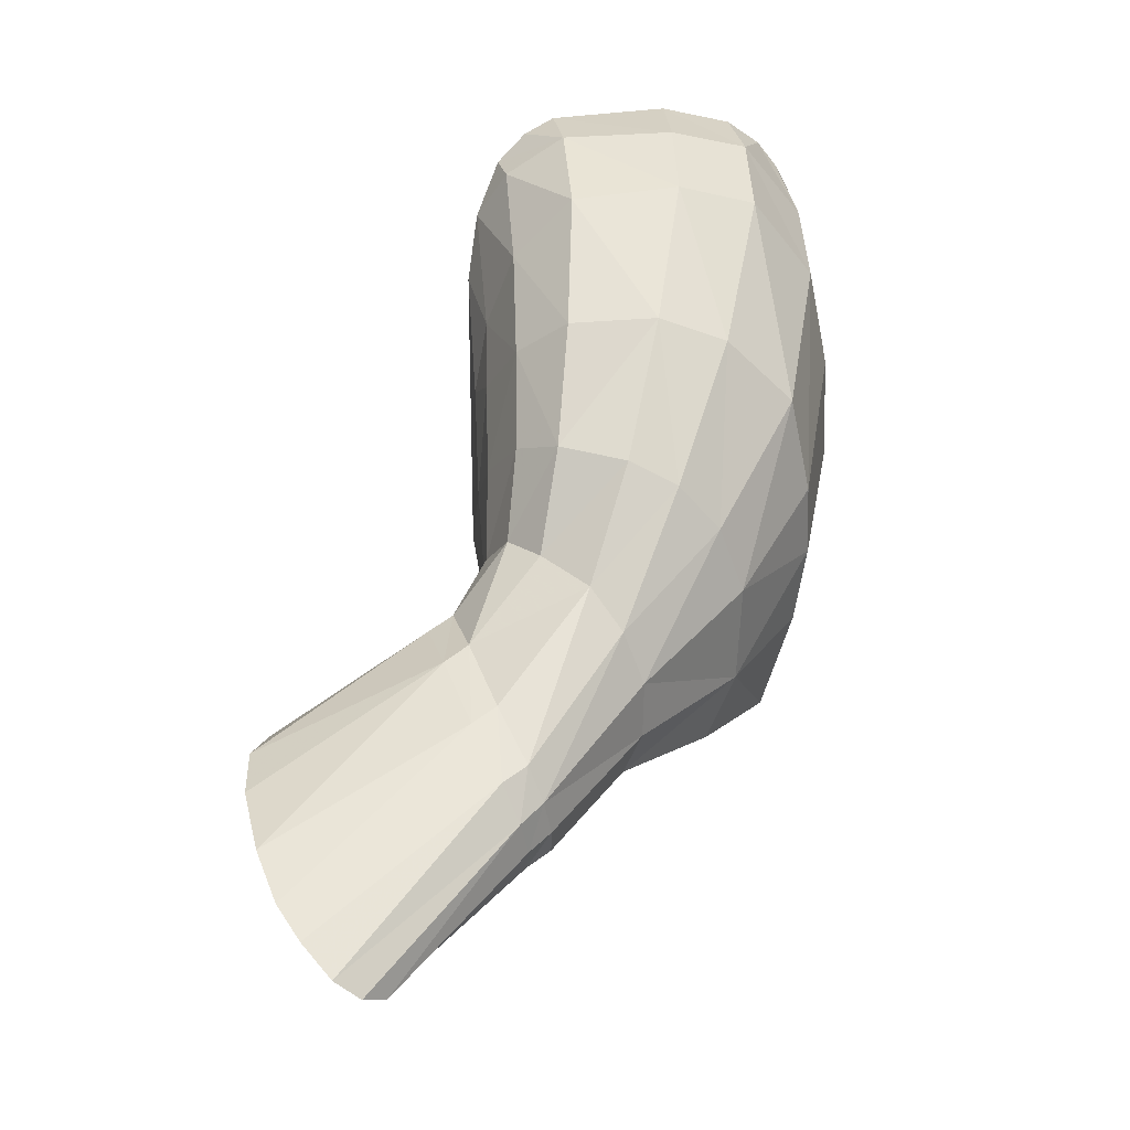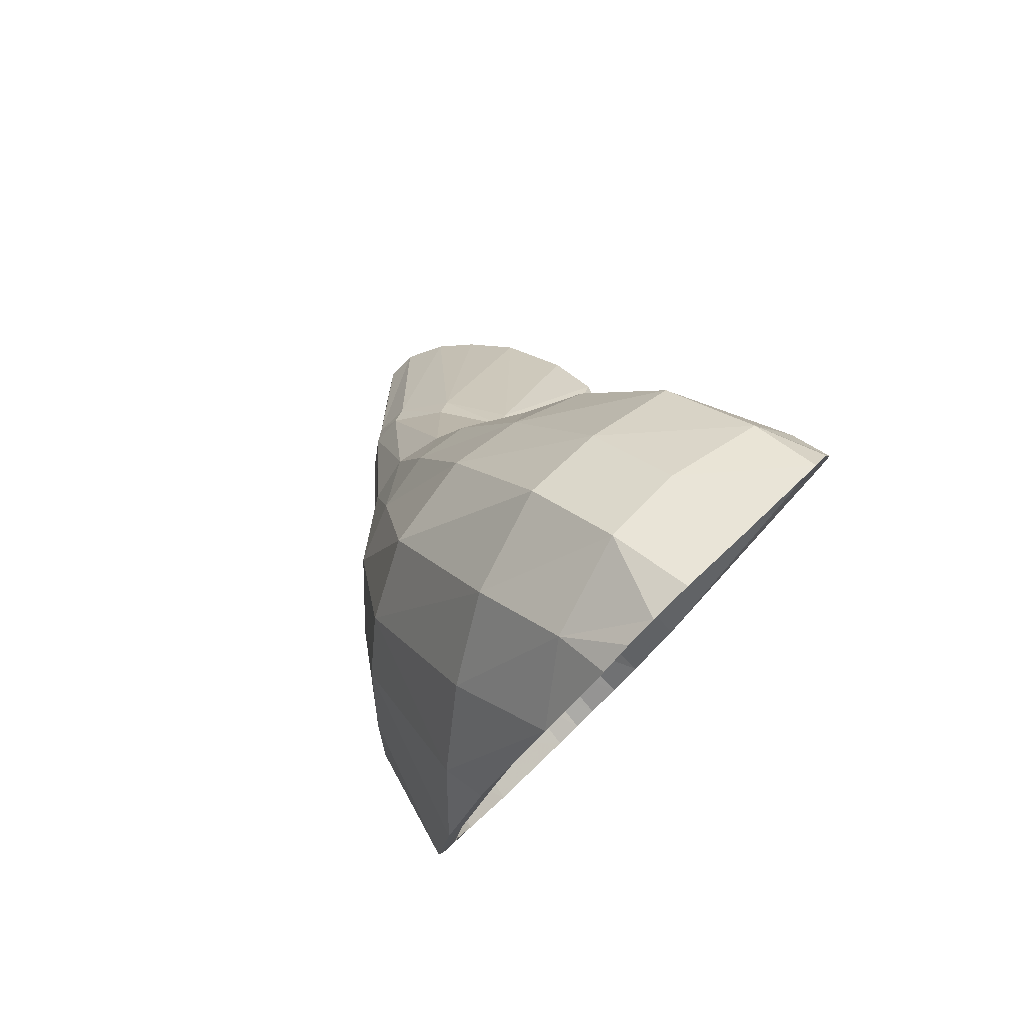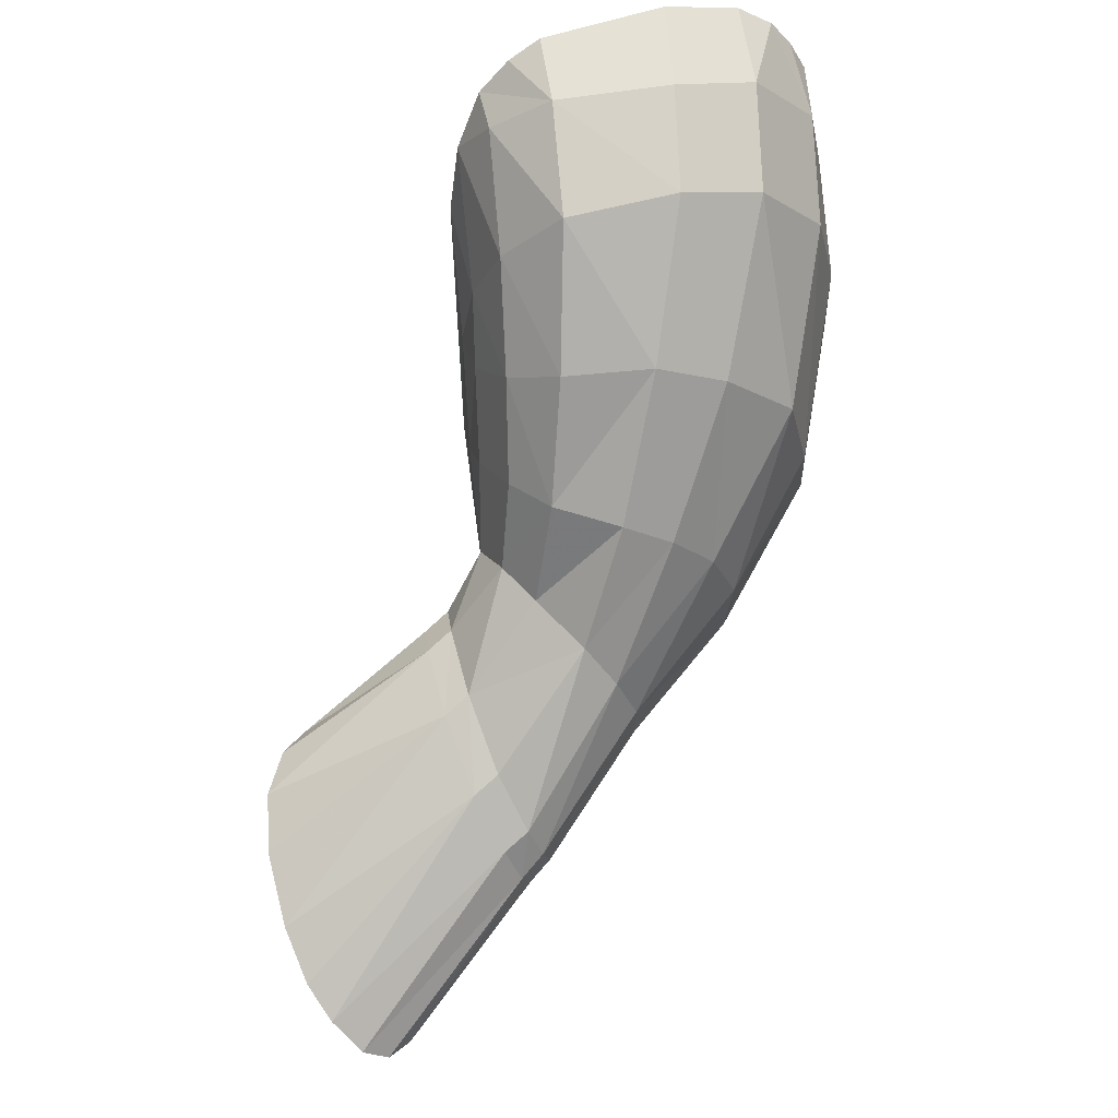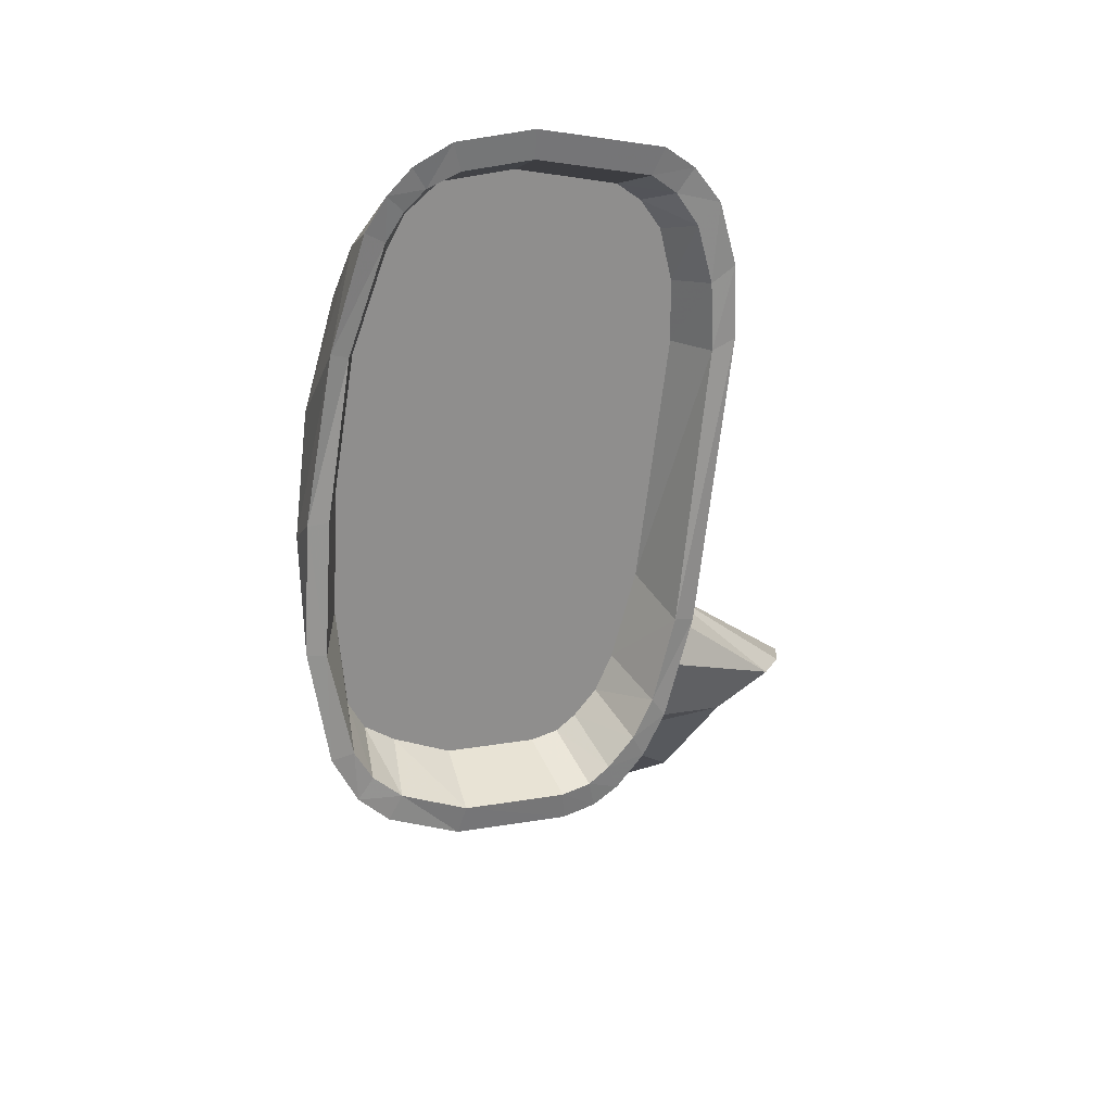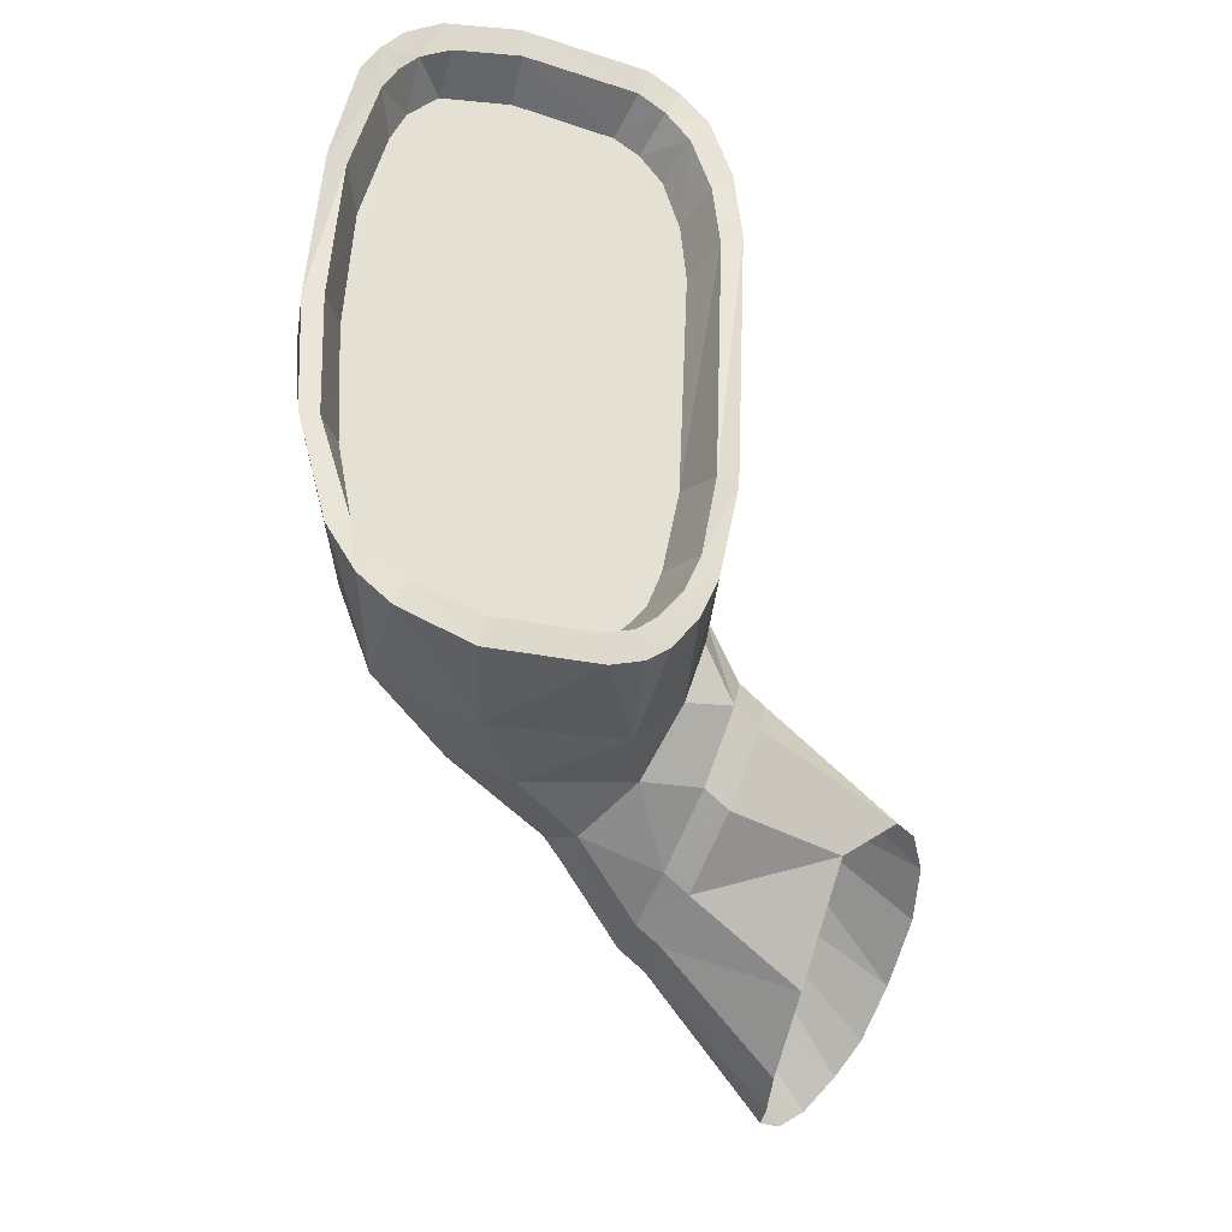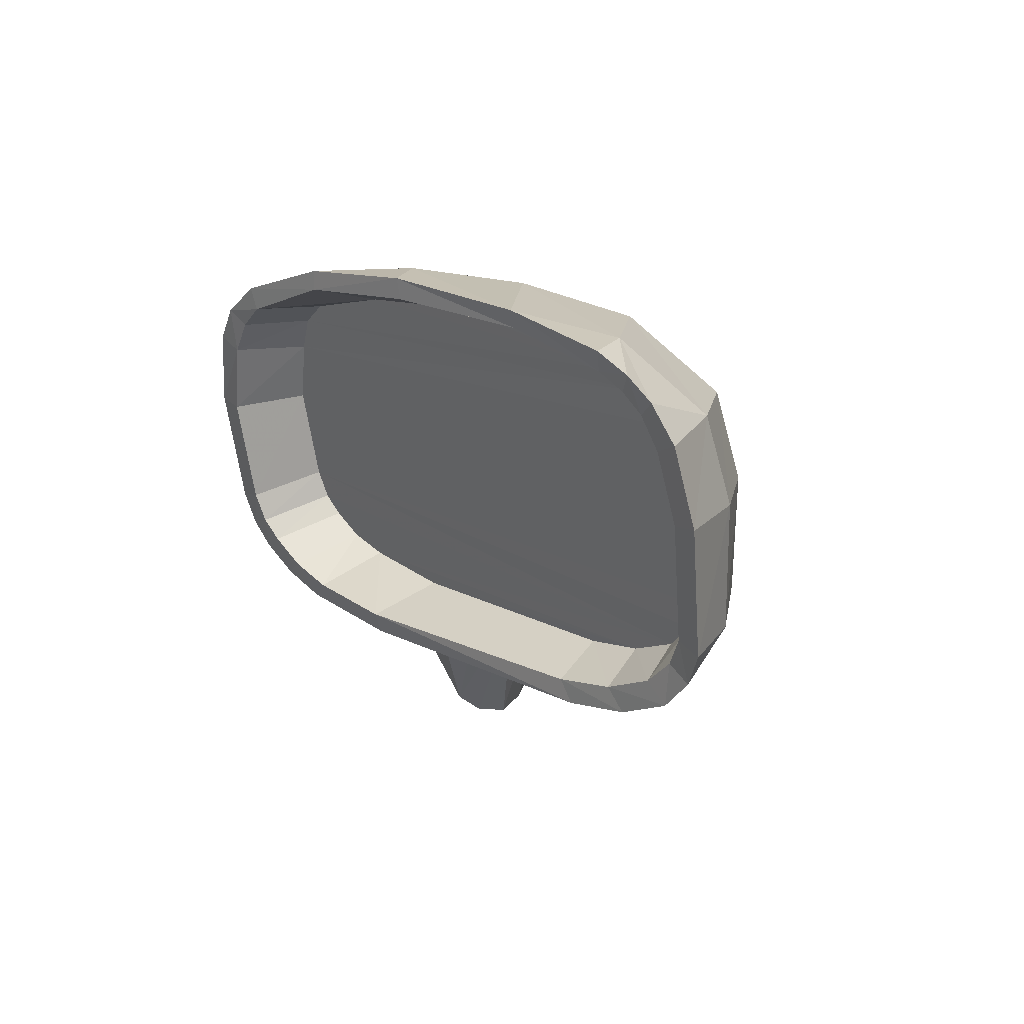
<metadata>
{"format":"obj","ext":"obj","renderer":"f3d","projection":"perspective","resolution":1024,"background":"white","views":[{"elev":36.3,"azim":78.4,"up":"+Z"},{"elev":33.9,"azim":-139.2,"up":"+Z"},{"elev":74.2,"azim":77.7,"up":"+Z"},{"elev":-11.0,"azim":-112.5,"up":"+Z"},{"elev":-64.0,"azim":-103.9,"up":"+Z"},{"elev":23.7,"azim":-75.5,"up":"+Y"}]}
</metadata>
<code>
v 0.01512 0.05521 0.1958
v 0.0157 0.05908 0.1906
v 0.02261 0.05798 0.1898
v 0.01034 0.0575 0.1935
v 0.00964 0.05544 0.195
v 0.01135 0.05635 0.1928
v 0.01077 0.0546 0.1939
v 0.01042 0.05049 0.195
v 0.009249 0.05086 0.1963
v 0.01494 0.05009 0.1973
v 0.00991 0.04296 0.1966
v 0.01103 0.04328 0.1953
v 0.01062 0.04084 0.196
v 0.01445 0.04274 0.1974
v 0.0216 0.04897 0.1967
v 0.02199 0.05402 0.1952
v 0.03297 0.05394 0.1867
v 0.03432 0.05499 0.1806
v 0.04148 0.04878 0.1785
v 0.03474 0.05511 0.1759
v 0.0243 0.05931 0.1762
v 0.02345 0.05921 0.1832
v 0.01575 0.06014 0.1844
v 0.01211 0.0595 0.1902
v 0.01291 0.05806 0.1901
v 0.01113 0.05863 0.192
v 0.01202 0.05734 0.1916
v 0.01483 0.05636 0.1926
v 0.01388 0.05473 0.1943
v 0.03257 0.0506 0.1661
v 0.03197 0.05265 0.1666
v 0.02996 0.05094 0.1624
v 0.03067 0.04667 0.1619
v 0.0333 0.04686 0.1656
v 0.01359 0.0504 0.1955
v 0.01417 0.04403 0.1958
v 0.03334 0.04141 0.1665
v 0.03068 0.04044 0.1629
v 0.03041 0.0388 0.1636
v 0.03311 0.03985 0.1671
v 0.01568 0.04064 0.1941
v 0.01471 0.04231 0.1952
v 0.01165 0.04148 0.1947
v 0.01159 0.03879 0.1945
v 0.01425 0.03887 0.195
v 0.01357 0.03693 0.1917
v 0.0143 0.03808 0.1907
v 0.01638 0.03708 0.1874
v 0.01588 0.03585 0.1881
v 0.02163 0.03607 0.1879
v 0.02167 0.03795 0.1928
v 0.02166 0.04184 0.1966
v 0.03059 0.04557 0.1924
v 0.03178 0.0498 0.191
v 0.03954 0.04488 0.1857
v 0.04046 0.04739 0.1827
v 0.04765 0.04098 0.1771
v 0.04195 0.04844 0.1719
v 0.0482 0.04079 0.1735
v 0.04769 0.03974 0.1703
v 0.05509 0.03372 0.173
v 0.05501 0.03328 0.1753
v 0.05626 0.03212 0.1727
v 0.05521 0.03213 0.1705
v 0.05426 0.03384 0.1707
v 0.04613 0.0382 0.1685
v 0.04233 0.04261 0.1664
v 0.04241 0.04652 0.1676
v 0.03721 0.05169 0.1654
v 0.03521 0.05425 0.1708
v 0.0251 0.05836 0.1696
v 0.02852 0.05572 0.1641
v 0.02993 0.05362 0.1621
v 0.03081 0.05143 0.1611
v 0.03793 0.04545 0.1638
v 0.03832 0.03696 0.1664
v 0.03183 0.03993 0.1617
v 0.03182 0.04676 0.1606
v 0.02925 0.05297 0.1633
v 0.02822 0.05447 0.1646
v 0.02504 0.05718 0.1696
v 0.02115 0.05965 0.1761
v 0.01619 0.05895 0.1846
v 0.01592 0.05703 0.1907
v 0.03102 0.05403 0.1678
v 0.02769 0.05596 0.1727
v 0.0235 0.05731 0.1789
v 0.01916 0.05784 0.1856
v 0.02098 0.05843 0.1764
v 0.03152 0.03804 0.1625
v 0.03097 0.03673 0.1636
v 0.03753 0.03416 0.1707
v 0.04204 0.03565 0.1688
v 0.04205 0.03188 0.1697
v 0.03825 0.031 0.173
v 0.03919 0.0293 0.1727
v 0.03928 0.02882 0.1759
v 0.04359 0.01974 0.1733
v 0.04112 0.02876 0.1781
v 0.03834 0.03054 0.1762
v 0.03565 0.03338 0.179
v 0.0356 0.03336 0.1746
v 0.02842 0.03469 0.1678
v 0.02985 0.03547 0.1655
v 0.02991 0.03775 0.1646
v 0.03262 0.03886 0.1681
v 0.03175 0.03781 0.1696
v 0.02891 0.03655 0.1664
v 0.0276 0.03584 0.1686
v 0.03052 0.03725 0.1716
v 0.01739 0.03918 0.1917
v 0.0276 0.03692 0.1762
v 0.02481 0.03559 0.1731
v 0.01943 0.0383 0.1887
v 0.01252 0.03976 0.1933
v 0.02521 0.03423 0.1733
v 0.02264 0.03503 0.1833
v 0.02571 0.0353 0.1856
v 0.02822 0.03685 0.1896
v 0.03093 0.03439 0.1825
v 0.03373 0.03576 0.1859
v 0.0362 0.03796 0.1874
v 0.02982 0.0399 0.1923
v 0.03833 0.04194 0.1872
v 0.0441 0.03833 0.1823
v 0.04628 0.03993 0.1802
v 0.05375 0.0326 0.1772
v 0.05624 0.03164 0.175
v 0.06436 0.02248 0.1708
v 0.06202 0.02283 0.1689
v 0.05886 0.02332 0.1676
v 0.05243 0.03178 0.1689
v 0.05148 0.03348 0.1692
v 0.04757 0.03283 0.169
v 0.04853 0.03111 0.1687
v 0.05265 0.02336 0.1677
v 0.04512 0.02281 0.1708
v 0.04298 0.03016 0.1694
v 0.06513 0.02104 0.1719
v 0.06456 0.01953 0.1731
v 0.05466 0.03089 0.177
v 0.0501 0.03147 0.1789
v 0.05101 0.02976 0.1786
v 0.06241 0.01808 0.1743
v 0.05988 0.01705 0.175
v 0.05616 0.0164 0.1758
v 0.04577 0.02899 0.1793
v 0.04486 0.0307 0.1796
v 0.04018 0.03047 0.1784
v 0.04754 0.01688 0.1756
v 0.05129 0.01625 0.1759
v 0.04484 0.01824 0.1745
v 0.03775 0.0344 0.1817
v 0.02877 0.03409 0.1793
v 0.04046 0.03598 0.1824
f 1 2 3
f 1 4 2
f 5 4 1
f 4 5 6
f 6 5 7
f 5 8 7
f 5 9 8
f 9 5 1
f 10 9 1
f 11 9 10
f 9 11 12
f 11 13 12
f 13 11 14
f 14 11 10
f 14 10 15
f 15 10 16
f 10 1 16
f 16 1 3
f 3 17 16
f 18 17 3
f 17 18 19
f 19 18 20
f 18 21 20
f 21 18 22
f 22 18 3
f 3 2 22
f 2 23 22
f 24 23 2
f 23 24 25
f 24 26 25
f 26 24 2
f 4 26 2
f 26 4 6
f 26 6 27
f 6 28 27
f 29 28 6
f 30 28 29
f 28 30 31
f 31 30 32
f 32 30 33
f 30 34 33
f 34 30 35
f 35 30 29
f 35 29 7
f 7 29 6
f 8 35 7
f 36 35 8
f 36 34 35
f 37 34 36
f 34 37 38
f 38 37 39
f 37 40 39
f 40 37 41
f 41 37 42
f 42 37 36
f 42 36 43
f 43 36 12
f 12 36 8
f 8 9 12
f 12 13 43
f 13 44 43
f 44 13 14
f 45 44 14
f 46 44 45
f 44 46 47
f 47 46 48
f 46 49 48
f 49 46 50
f 50 46 51
f 46 45 51
f 51 45 52
f 45 14 52
f 52 14 15
f 15 53 52
f 54 53 15
f 53 54 55
f 55 54 56
f 54 17 56
f 17 54 16
f 16 54 15
f 56 17 19
f 19 57 56
f 58 57 19
f 58 59 57
f 60 59 58
f 61 59 60
f 61 62 59
f 62 61 63
f 63 61 64
f 61 65 64
f 65 61 60
f 65 60 66
f 66 60 67
f 67 60 68
f 60 58 68
f 68 58 69
f 58 70 69
f 70 58 20
f 20 58 19
f 71 70 20
f 72 70 71
f 69 70 72
f 73 69 72
f 74 69 73
f 75 69 74
f 69 75 68
f 68 75 67
f 75 76 67
f 76 75 77
f 75 78 77
f 78 75 74
f 78 74 32
f 74 73 32
f 32 73 79
f 79 73 80
f 73 72 80
f 80 72 81
f 72 71 81
f 71 82 81
f 21 82 71
f 23 82 21
f 82 23 83
f 83 23 25
f 25 84 83
f 28 84 25
f 84 28 31
f 85 84 31
f 86 84 85
f 87 84 86
f 88 84 87
f 84 88 83
f 83 88 89
f 88 87 89
f 87 86 89
f 89 86 81
f 81 86 80
f 86 85 80
f 80 85 79
f 85 31 79
f 79 31 32
f 81 82 89
f 89 82 83
f 27 28 25
f 25 26 27
f 22 23 21
f 20 21 71
f 33 78 32
f 77 78 33
f 38 77 33
f 90 77 38
f 90 76 77
f 91 76 90
f 92 76 91
f 76 92 93
f 92 94 93
f 95 94 92
f 94 95 96
f 97 96 95
f 96 97 98
f 97 99 98
f 99 97 100
f 100 97 95
f 100 95 101
f 101 95 102
f 102 95 92
f 102 92 103
f 103 92 104
f 104 92 91
f 104 91 105
f 105 91 39
f 91 90 39
f 39 90 38
f 39 40 105
f 40 106 105
f 106 40 41
f 107 106 41
f 106 107 108
f 108 107 109
f 107 110 109
f 110 107 41
f 111 110 41
f 112 110 111
f 110 112 113
f 113 112 48
f 112 114 48
f 114 112 111
f 114 111 47
f 47 111 115
f 111 41 115
f 41 42 115
f 115 42 43
f 43 44 115
f 115 44 47
f 48 114 47
f 48 49 113
f 49 116 113
f 116 49 117
f 117 49 50
f 50 118 117
f 119 118 50
f 118 119 120
f 120 119 121
f 119 122 121
f 119 123 122
f 51 123 119
f 123 51 52
f 53 123 52
f 123 53 122
f 122 53 124
f 124 53 55
f 55 125 124
f 126 125 55
f 126 127 125
f 62 127 126
f 127 62 128
f 128 62 63
f 128 63 129
f 129 63 130
f 63 64 130
f 64 131 130
f 64 132 131
f 64 65 132
f 132 65 133
f 133 65 66
f 134 133 66
f 135 133 134
f 132 133 135
f 132 135 136
f 136 135 137
f 135 138 137
f 135 134 138
f 134 94 138
f 94 134 93
f 134 66 93
f 93 66 67
f 67 76 93
f 138 94 96
f 138 96 137
f 137 96 98
f 131 132 136
f 139 128 129
f 140 128 139
f 141 128 140
f 141 127 128
f 127 141 142
f 141 143 142
f 143 141 144
f 144 141 140
f 145 143 144
f 146 143 145
f 147 143 146
f 143 147 148
f 148 147 149
f 147 99 149
f 99 147 150
f 150 147 151
f 147 146 151
f 152 99 150
f 98 99 152
f 149 99 100
f 149 100 101
f 149 101 153
f 153 101 121
f 121 101 120
f 101 102 120
f 120 102 154
f 102 116 154
f 116 102 103
f 116 103 109
f 109 103 108
f 103 104 108
f 108 104 105
f 105 106 108
f 116 109 113
f 109 110 113
f 154 116 117
f 117 118 154
f 154 118 120
f 122 153 121
f 155 153 122
f 155 148 153
f 125 148 155
f 142 148 125
f 142 143 148
f 127 142 125
f 125 155 124
f 124 155 122
f 148 149 153
f 57 62 126
f 59 62 57
f 57 126 56
f 56 126 55
f 51 119 50
f 33 34 38

</code>
